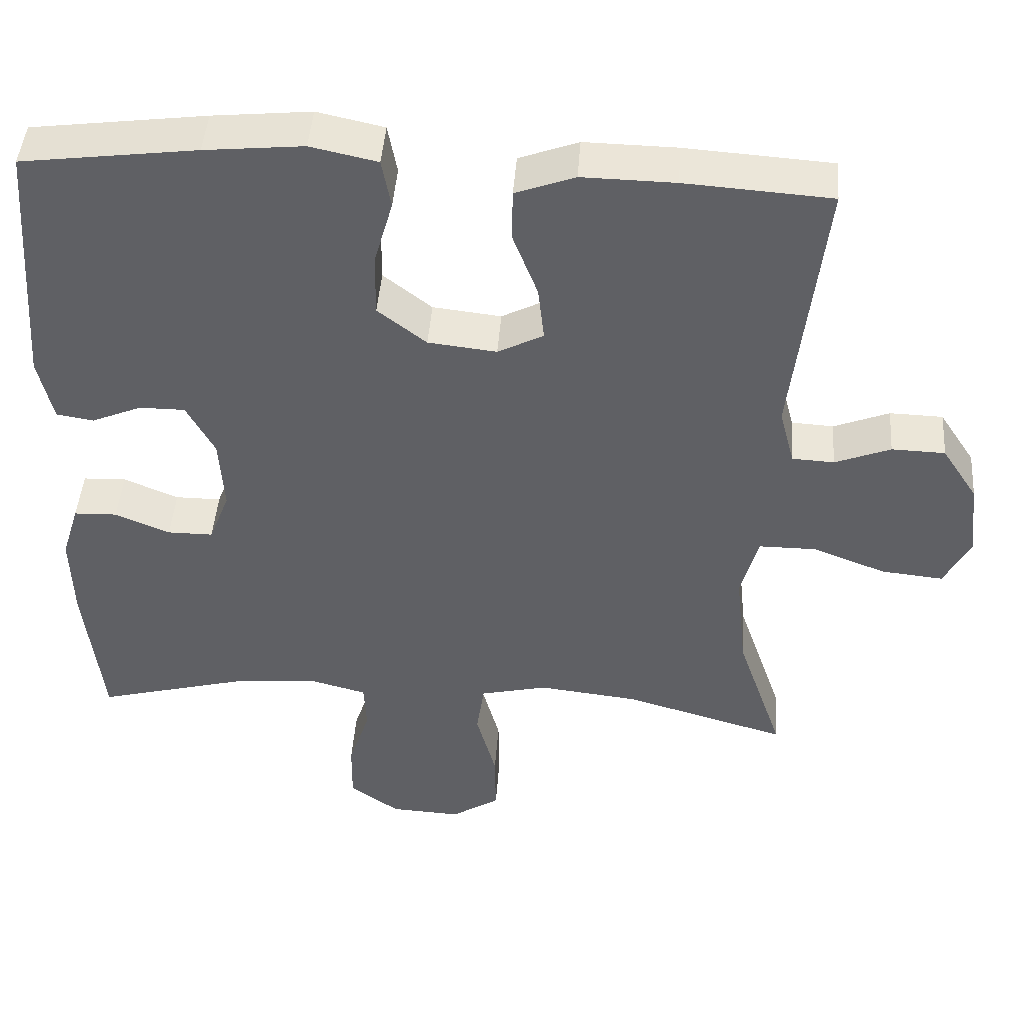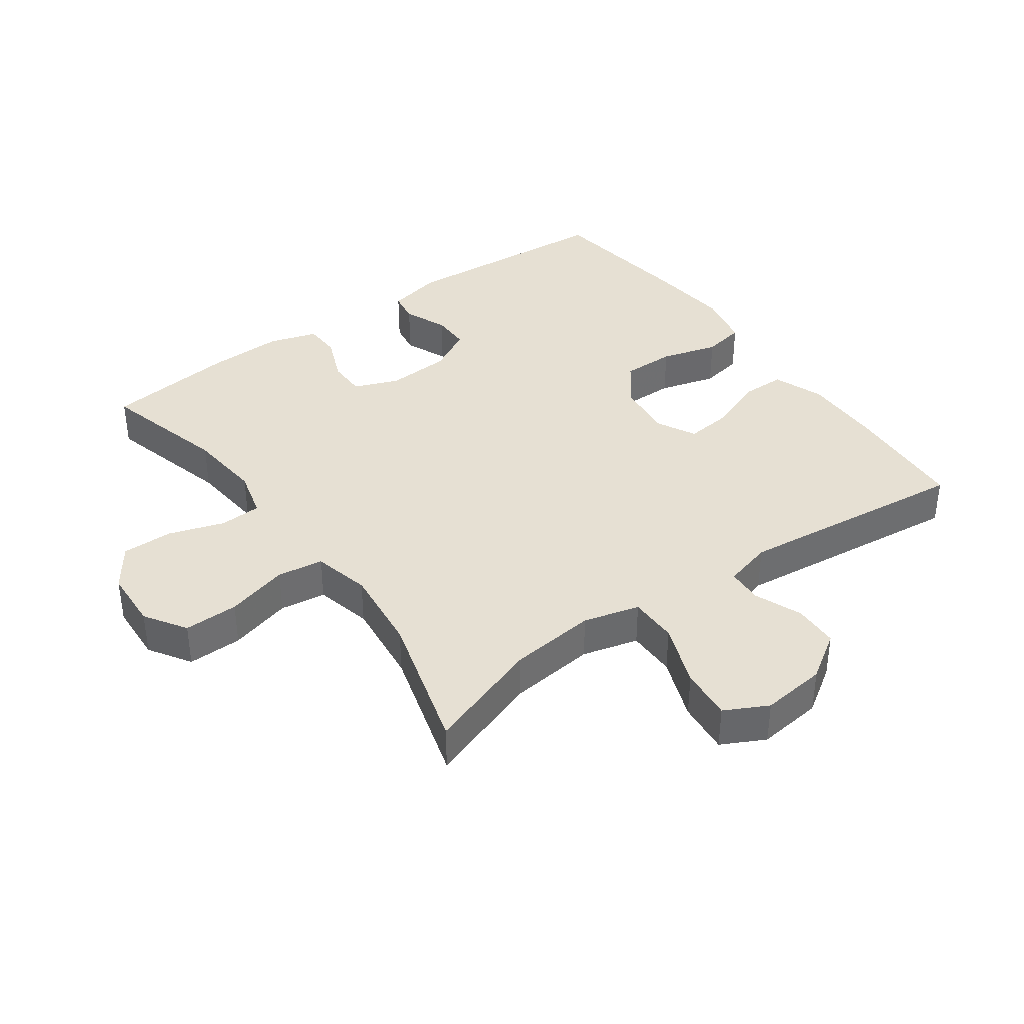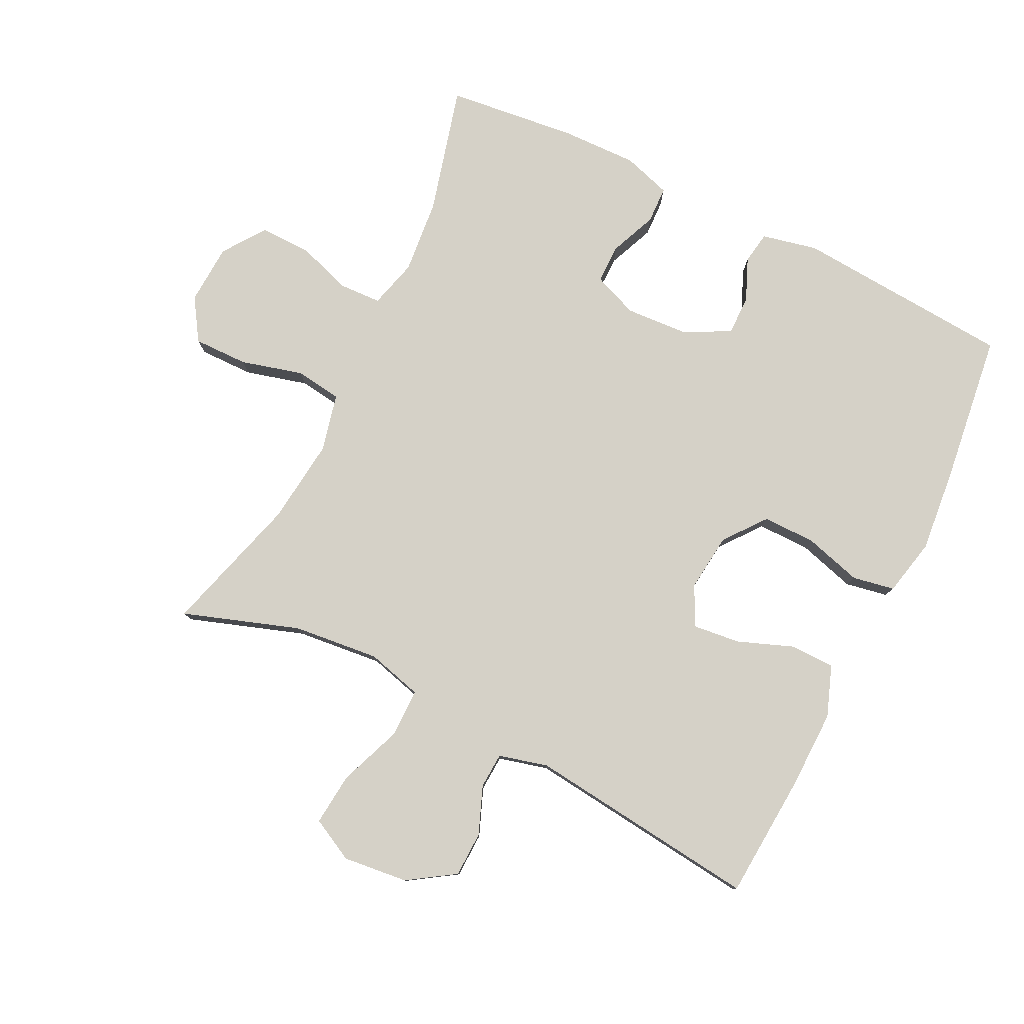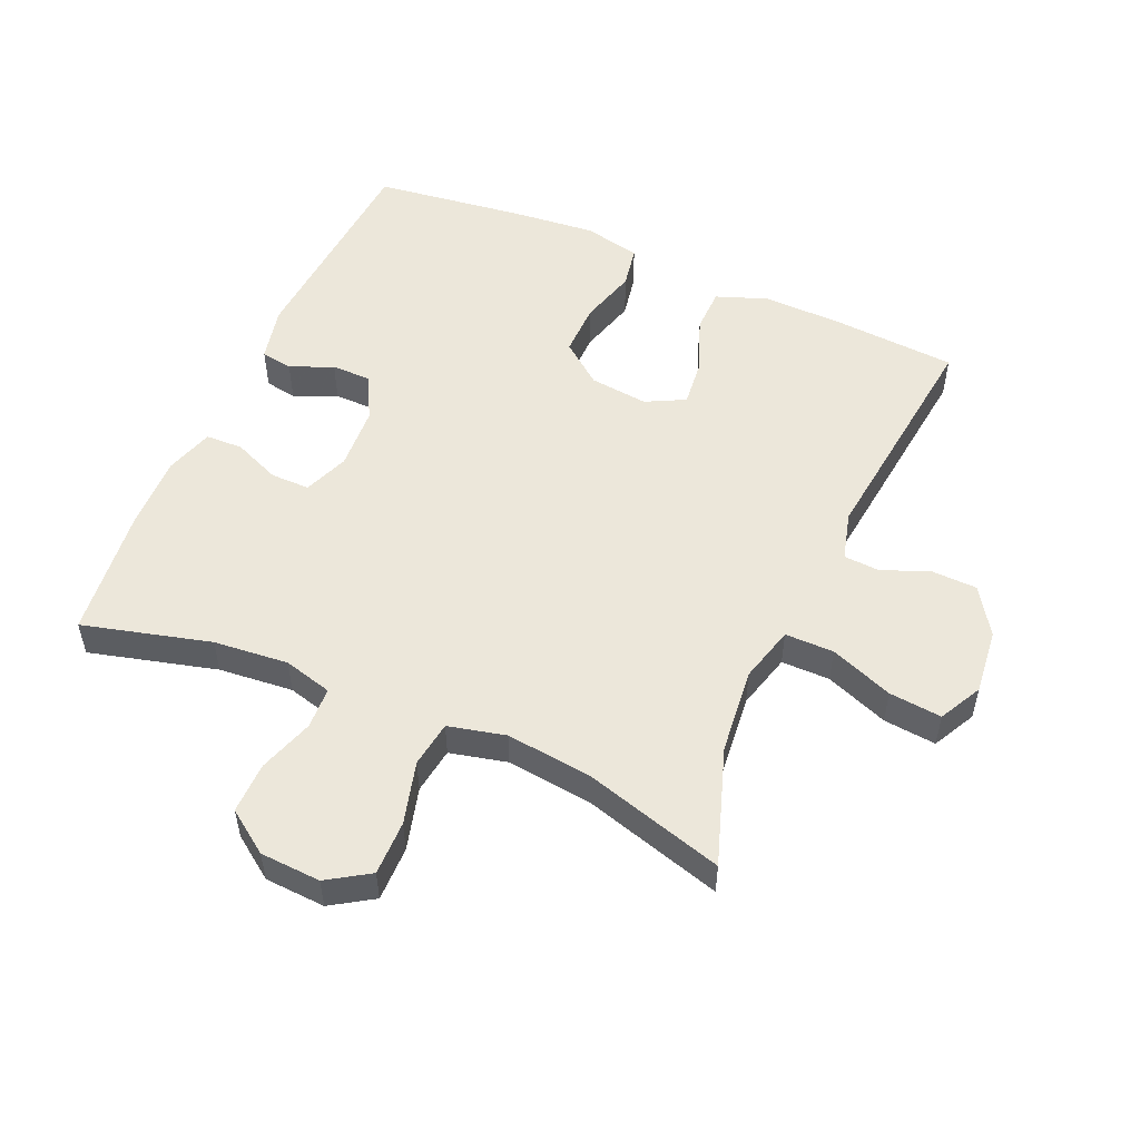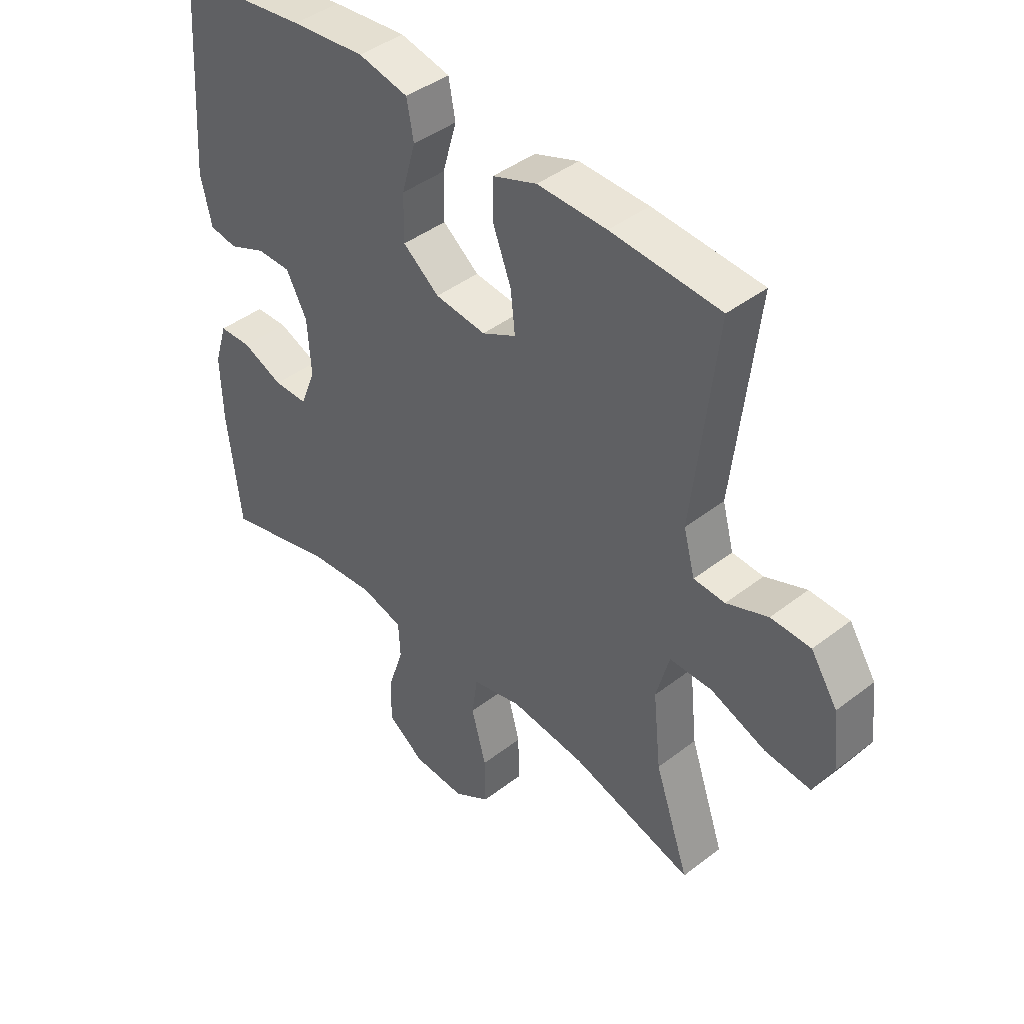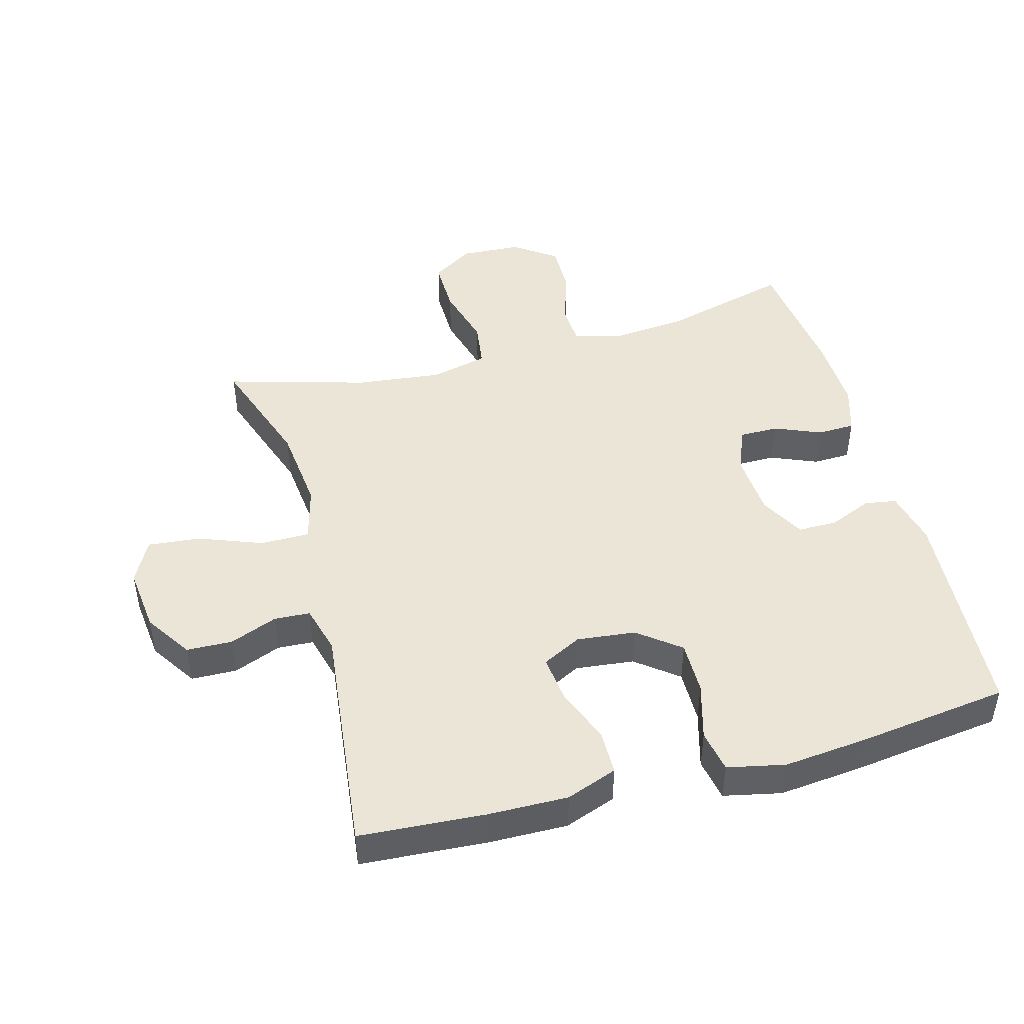
<metadata>
{"format":"obj","ext":"obj","renderer":"f3d","projection":"perspective","resolution":1024,"background":"white","views":[{"elev":45.1,"azim":-175.8,"up":"+Z"},{"elev":38.3,"azim":-125.8,"up":"+Y"},{"elev":79.5,"azim":-63.7,"up":"+Y"},{"elev":52.8,"azim":-156.3,"up":"+Y"},{"elev":42.7,"azim":-132.6,"up":"+Z"},{"elev":45.9,"azim":-15.3,"up":"+Y"}]}
</metadata>
<code>
v 0.5 0.07 -0.5
v 0.304 0.07 -0.448
v 0.189 0.07 -0.437
v 0.114 0.07 -0.457
v 0.111 0.07 -0.521
v 0.139 0.07 -0.606
v 0.14 0.07 -0.685
v 0.075 0.07 -0.731
v -0.018 0.07 -0.736
v -0.082 0.07 -0.695
v -0.081 0.07 -0.611
v -0.055 0.07 -0.515
v -0.065 0.07 -0.444
v -0.153 0.07 -0.423
v -0.285 0.07 -0.438
v -0.5 0.07 -0.5
v -0.439 0.07 -0.322
v -0.425 0.07 -0.189
v -0.448 0.07 -0.103
v -0.523 0.07 -0.103
v -0.62 0.07 -0.14
v -0.701 0.07 -0.148
v -0.735 0.07 -0.082
v -0.724 0.07 0.018
v -0.677 0.07 0.09
v -0.607 0.07 0.092
v -0.534 0.07 0.063
v -0.479 0.07 0.066
v -0.459 0.07 0.141
v -0.5 0.07 0.5
v -0.308 0.07 0.513
v -0.186 0.07 0.515
v -0.108 0.07 0.486
v -0.107 0.07 0.418
v -0.14 0.07 0.332
v -0.148 0.07 0.26
v -0.088 0.07 0.229
v 0.002 0.07 0.239
v 0.066 0.07 0.289
v 0.065 0.07 0.371
v 0.04 0.07 0.459
v 0.052 0.07 0.524
v 0.14 0.07 0.543
v 0.27 0.07 0.53
v 0.5 0.07 0.5
v 0.524 0.07 0.164
v 0.505 0.07 0.079
v 0.456 0.07 0.071
v 0.39 0.07 0.099
v 0.33 0.07 0.099
v 0.293 0.07 0.03
v 0.287 0.07 -0.068
v 0.314 0.07 -0.137
v 0.374 0.07 -0.137
v 0.446 0.07 -0.107
v 0.503 0.07 -0.109
v 0.526 0.07 -0.183
v 0.523 0.07 -0.299
v 0.5 0 -0.5
v 0.304 0 -0.448
v 0.189 0 -0.437
v 0.114 0 -0.457
v 0.111 0 -0.521
v 0.139 0 -0.606
v 0.14 0 -0.685
v 0.075 0 -0.731
v -0.018 0 -0.736
v -0.082 0 -0.695
v -0.081 0 -0.611
v -0.055 0 -0.515
v -0.065 0 -0.444
v -0.153 0 -0.423
v -0.285 0 -0.438
v -0.5 0 -0.5
v -0.439 0 -0.322
v -0.425 0 -0.189
v -0.448 0 -0.103
v -0.523 0 -0.103
v -0.62 0 -0.14
v -0.701 0 -0.148
v -0.735 0 -0.082
v -0.724 0 0.018
v -0.677 0 0.09
v -0.607 0 0.092
v -0.534 0 0.063
v -0.479 0 0.066
v -0.459 0 0.141
v -0.5 0 0.5
v -0.308 0 0.513
v -0.186 0 0.515
v -0.108 0 0.486
v -0.107 0 0.418
v -0.14 0 0.332
v -0.148 0 0.26
v -0.088 0 0.229
v 0.002 0 0.239
v 0.066 0 0.289
v 0.065 0 0.371
v 0.04 0 0.459
v 0.052 0 0.524
v 0.14 0 0.543
v 0.27 0 0.53
v 0.5 0 0.5
v 0.524 0 0.164
v 0.505 0 0.079
v 0.456 0 0.071
v 0.39 0 0.099
v 0.33 0 0.099
v 0.293 0 0.03
v 0.287 0 -0.068
v 0.314 0 -0.137
v 0.374 0 -0.137
v 0.446 0 -0.107
v 0.503 0 -0.109
v 0.526 0 -0.183
v 0.523 0 -0.299
f 58 1 2
f 57 58 2
f 56 57 2
f 55 56 2
f 54 55 2
f 53 54 2 3
f 52 53 3 4
f 51 52 4
f 47 48 49
f 46 47 49
f 45 46 49
f 44 45 49
f 43 44 49
f 42 43 49
f 41 42 49
f 40 41 49
f 39 40 49 50
f 38 39 50 51
f 33 34 35
f 32 33 35
f 31 32 35
f 30 31 35
f 29 30 35
f 28 29 35 36
f 25 26 27
f 24 25 27
f 23 24 27
f 22 23 27
f 21 22 27
f 20 21 27
f 19 20 27 28
f 28 36 37
f 19 28 37
f 18 19 37
f 15 16 17
f 37 38 51
f 18 37 51
f 17 18 51
f 15 17 51
f 14 15 51
f 10 11 12
f 9 10 12
f 8 9 12
f 7 8 12
f 6 7 12
f 5 6 12
f 13 14 51 4
f 4 5 12 13
f 60 59 116
f 60 116 115
f 60 115 114
f 60 114 113
f 60 113 112
f 61 60 112 111
f 62 61 111 110
f 62 110 109
f 107 106 105
f 107 105 104
f 107 104 103
f 107 103 102
f 107 102 101
f 107 101 100
f 107 100 99
f 107 99 98
f 108 107 98 97
f 109 108 97 96
f 93 92 91
f 93 91 90
f 93 90 89
f 93 89 88
f 93 88 87
f 94 93 87 86
f 85 84 83
f 85 83 82
f 85 82 81
f 85 81 80
f 85 80 79
f 85 79 78
f 86 85 78 77
f 95 94 86
f 95 86 77
f 95 77 76
f 75 74 73
f 109 96 95
f 109 95 76
f 109 76 75
f 109 75 73
f 109 73 72
f 70 69 68
f 70 68 67
f 70 67 66
f 70 66 65
f 70 65 64
f 70 64 63
f 62 109 72 71
f 71 70 63 62
f 1 59 60 2
f 2 60 61 3
f 3 61 62 4
f 4 62 63 5
f 5 63 64 6
f 6 64 65 7
f 7 65 66 8
f 8 66 67 9
f 9 67 68 10
f 10 68 69 11
f 11 69 70 12
f 12 70 71 13
f 13 71 72 14
f 14 72 73 15
f 15 73 74 16
f 16 74 75 17
f 17 75 76 18
f 18 76 77 19
f 19 77 78 20
f 20 78 79 21
f 21 79 80 22
f 22 80 81 23
f 23 81 82 24
f 24 82 83 25
f 25 83 84 26
f 26 84 85 27
f 27 85 86 28
f 28 86 87 29
f 29 87 88 30
f 30 88 89 31
f 31 89 90 32
f 32 90 91 33
f 33 91 92 34
f 34 92 93 35
f 35 93 94 36
f 36 94 95 37
f 37 95 96 38
f 38 96 97 39
f 39 97 98 40
f 40 98 99 41
f 41 99 100 42
f 42 100 101 43
f 43 101 102 44
f 44 102 103 45
f 45 103 104 46
f 46 104 105 47
f 47 105 106 48
f 48 106 107 49
f 49 107 108 50
f 50 108 109 51
f 51 109 110 52
f 52 110 111 53
f 53 111 112 54
f 54 112 113 55
f 55 113 114 56
f 56 114 115 57
f 57 115 116 58
f 58 116 59 1

</code>
